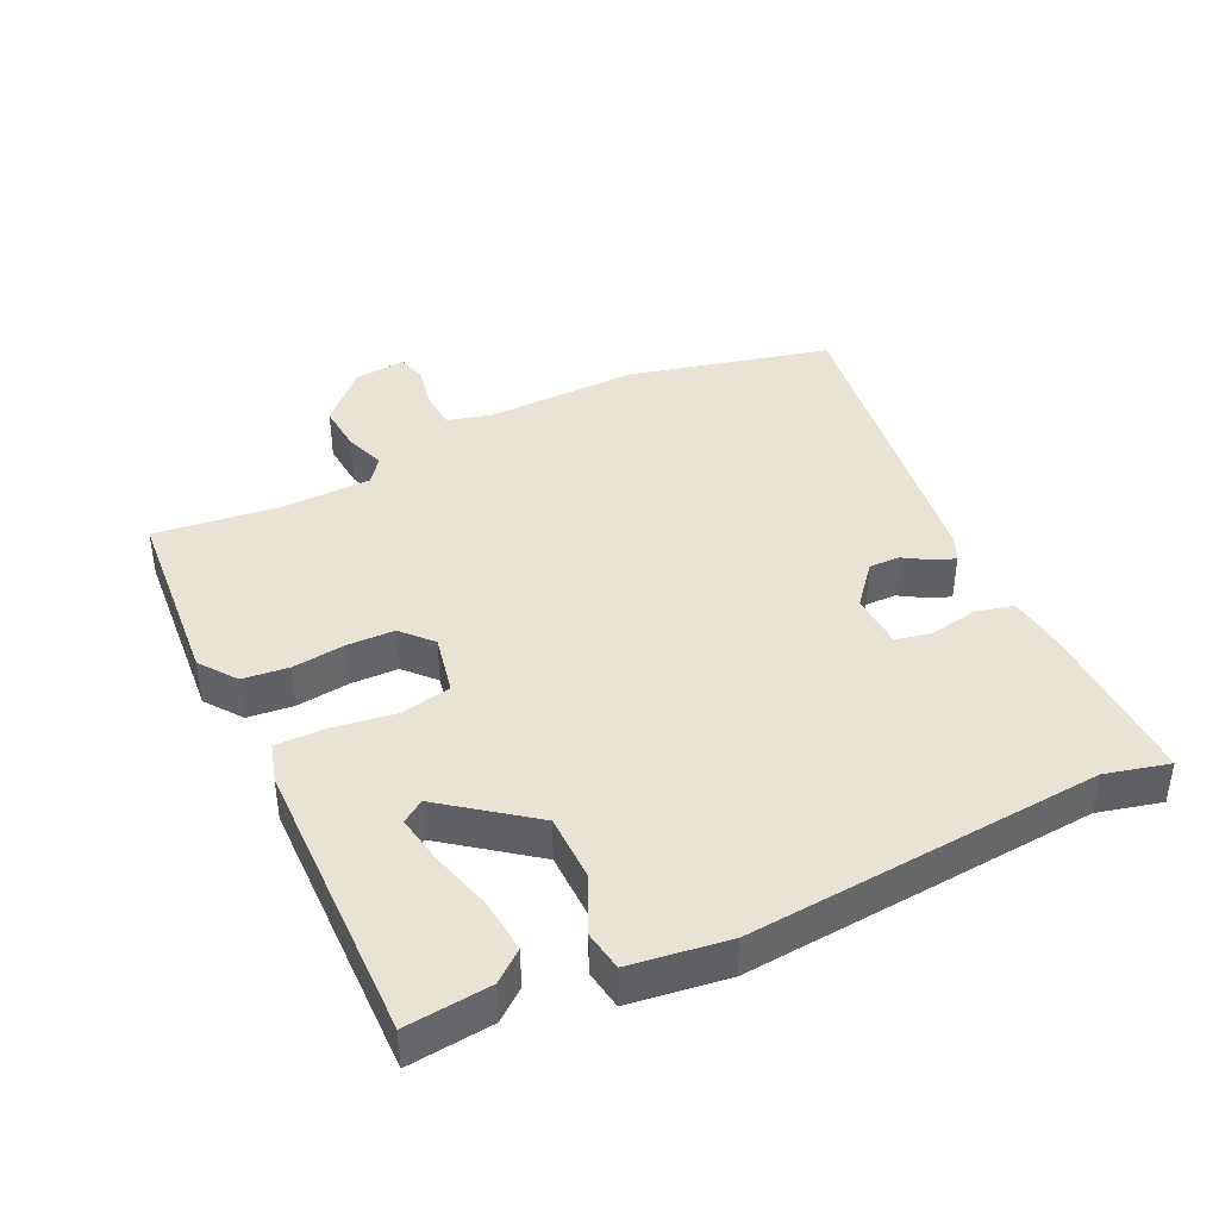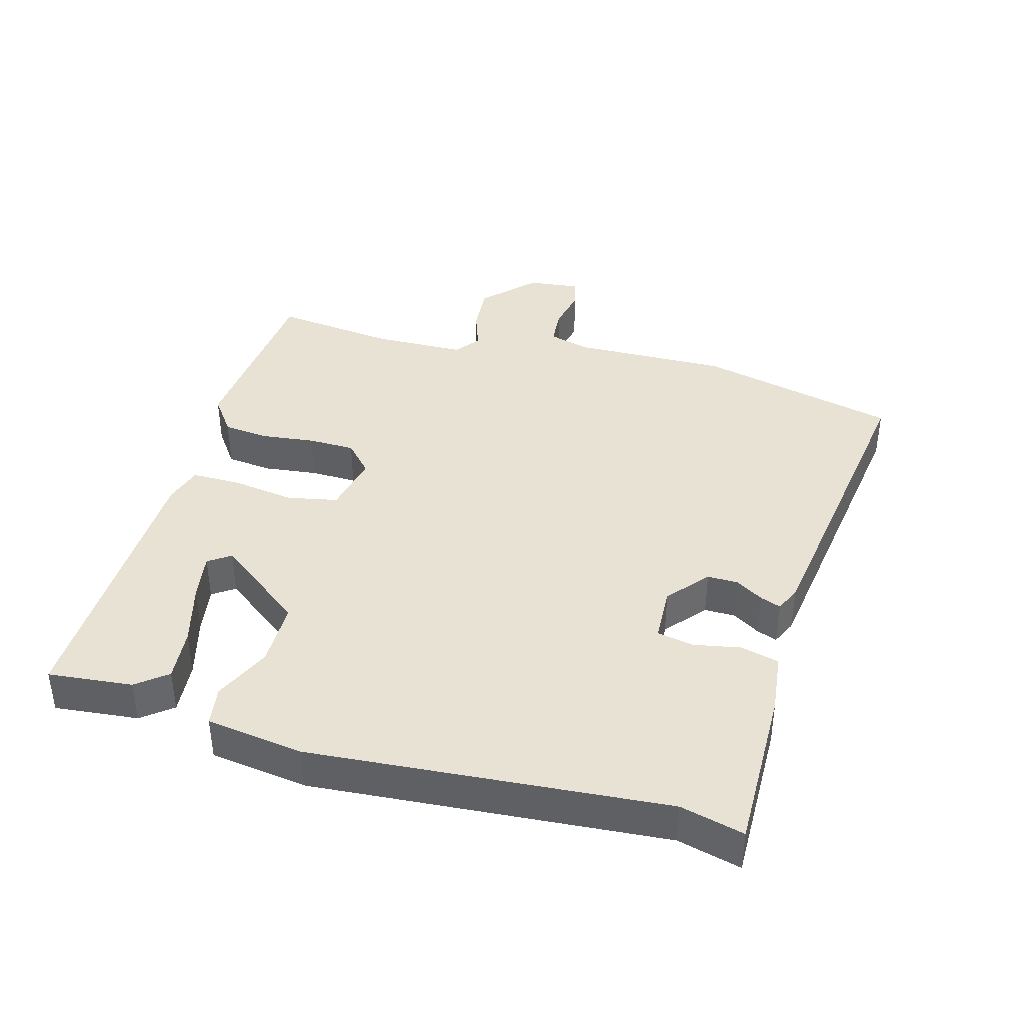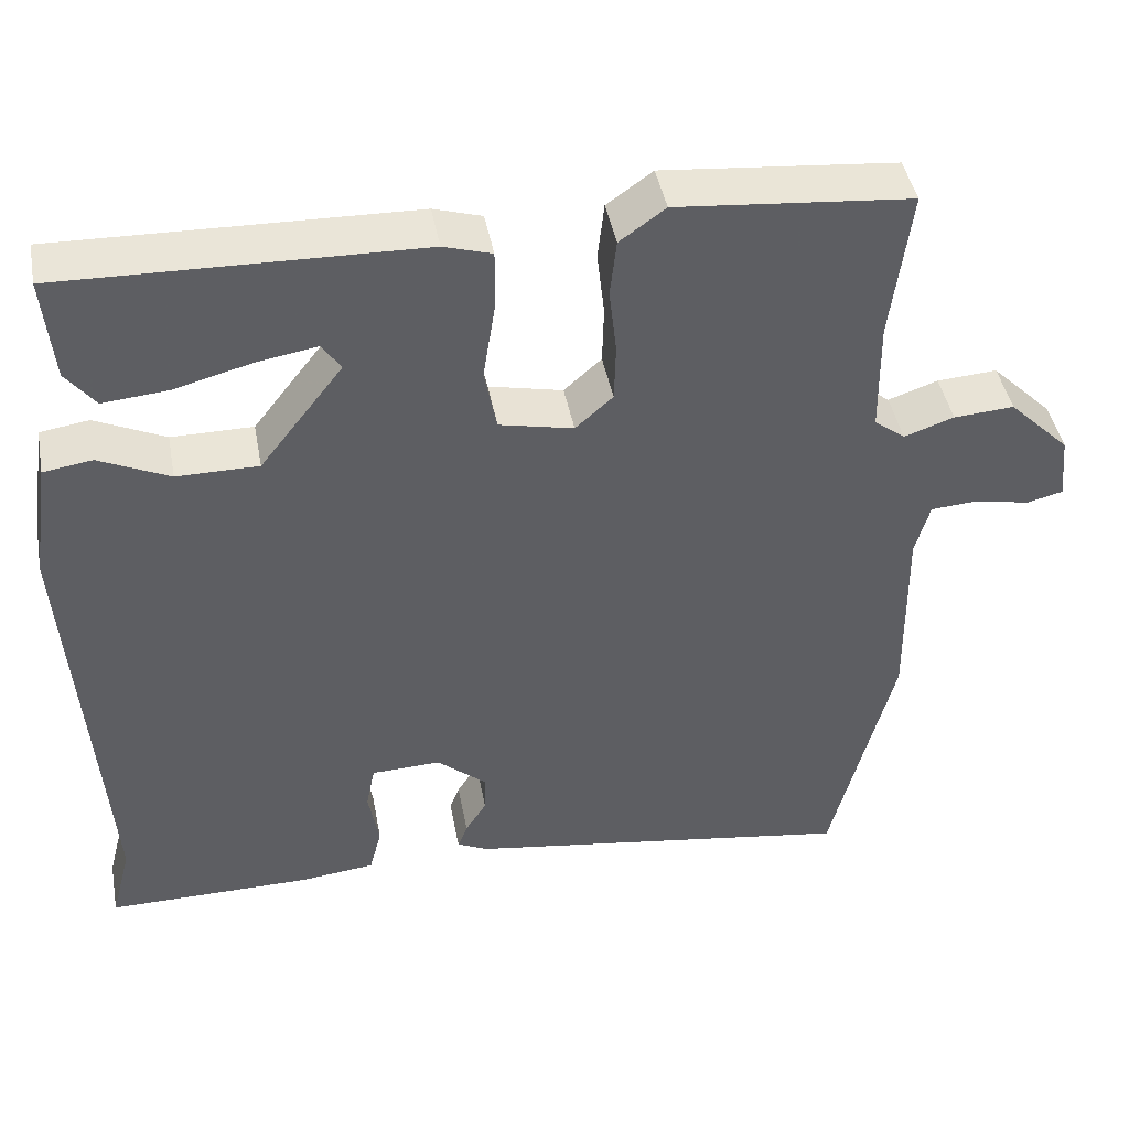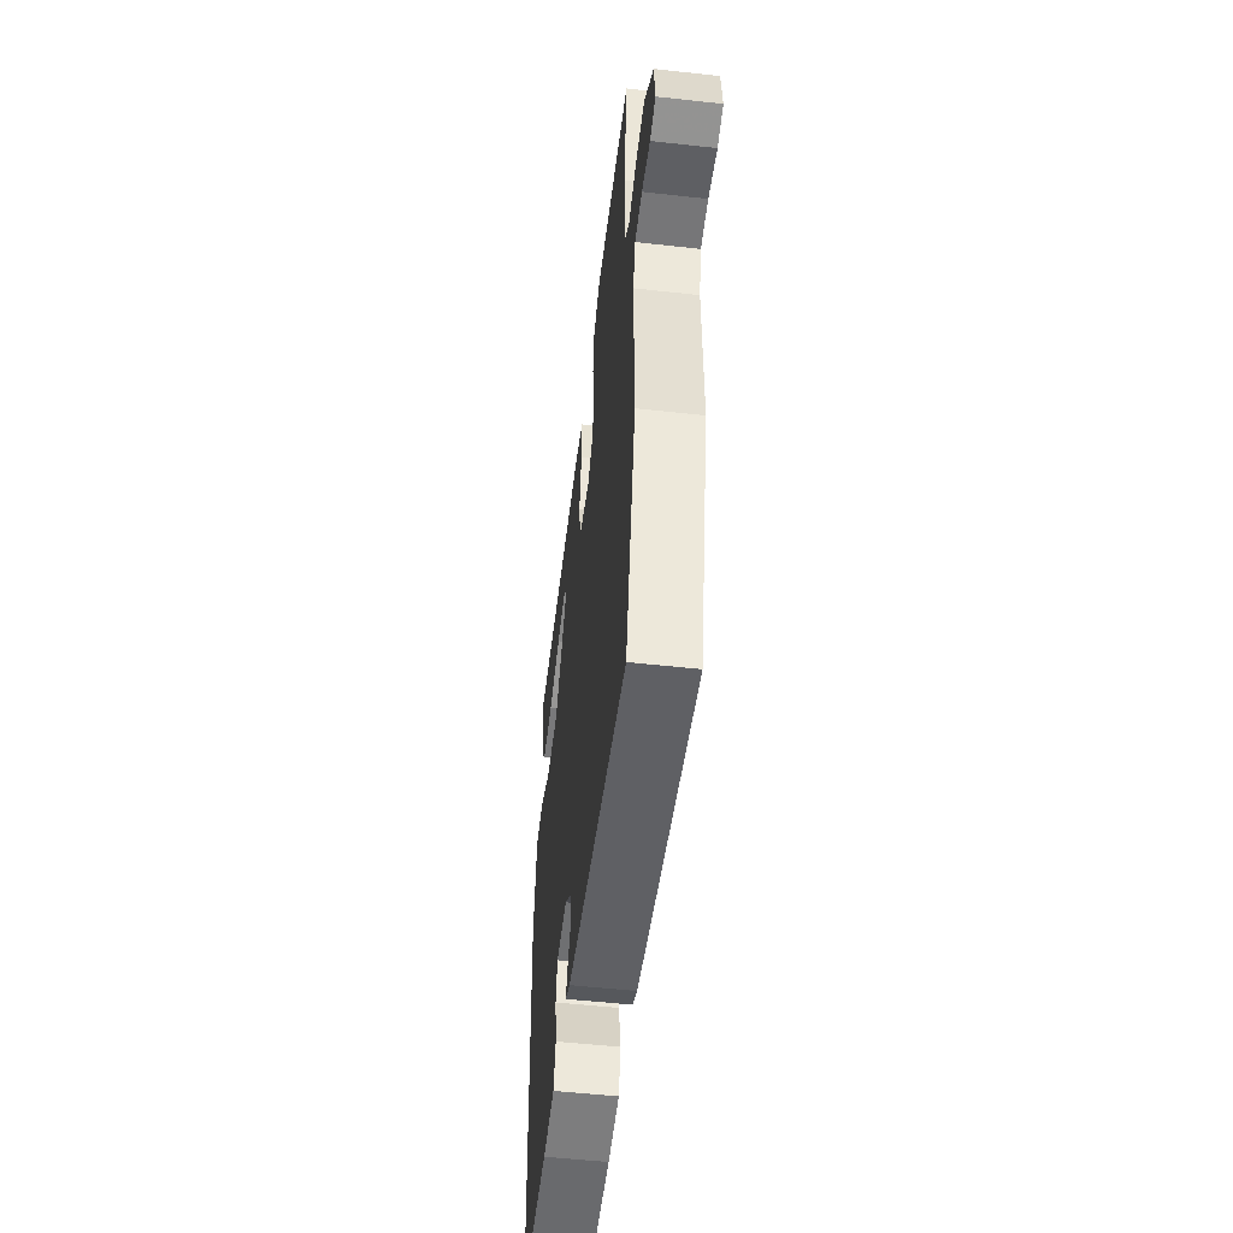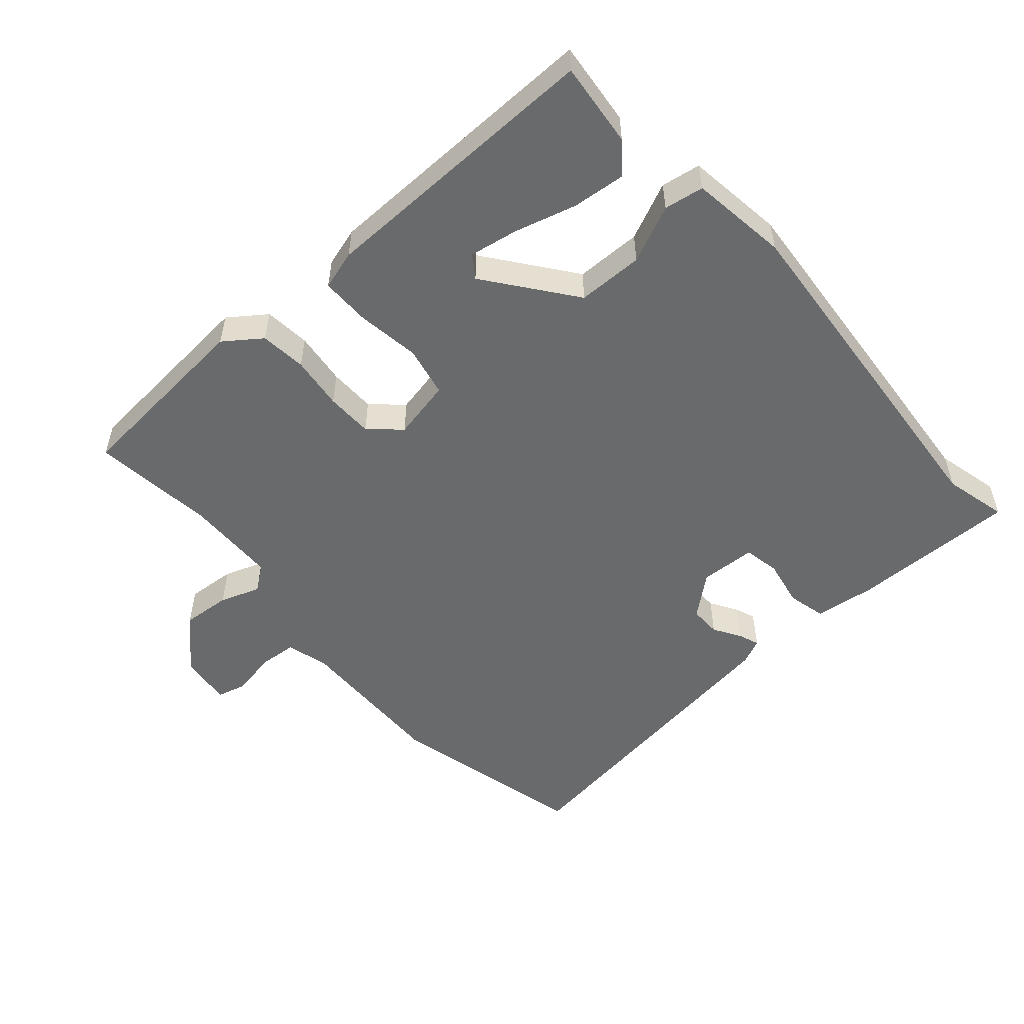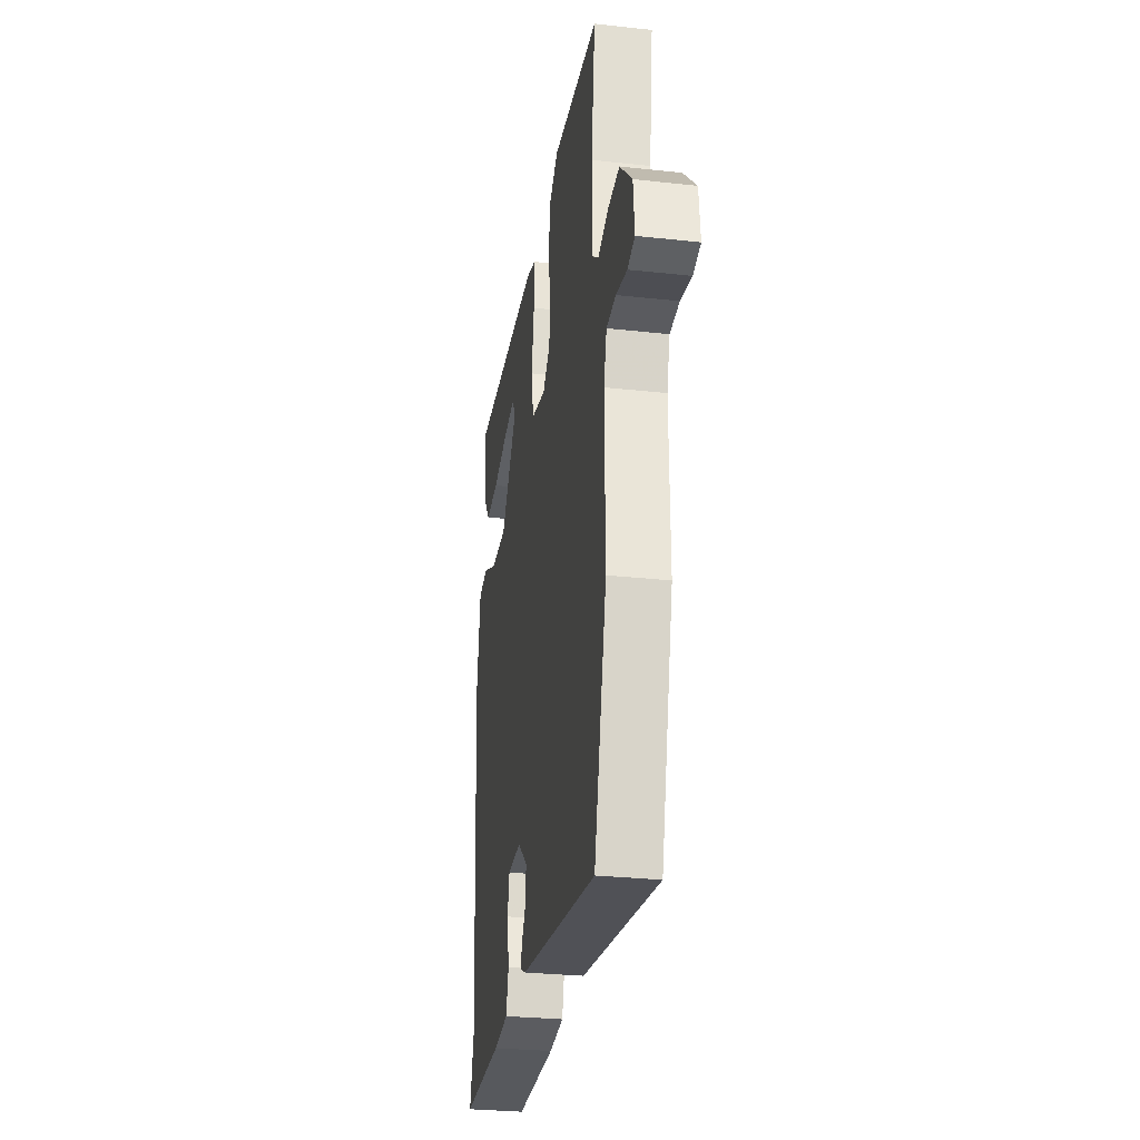
<metadata>
{"format":"obj","ext":"obj","renderer":"f3d","projection":"perspective","resolution":1024,"background":"white","views":[{"elev":41.0,"azim":63.9,"up":"+Y"},{"elev":39.7,"azim":105.1,"up":"+Y"},{"elev":44.0,"azim":169.3,"up":"+Z"},{"elev":-52.9,"azim":-96.8,"up":"+Z"},{"elev":-52.9,"azim":40.6,"up":"+Y"},{"elev":-29.0,"azim":-99.3,"up":"+Z"}]}
</metadata>
<code>
v -0.473 0.07 -0.606
v -0.55 0.07 -0.302
v -0.547 0.07 -0.068
v -0.565 0.07 -0.003
v -0.623 0.07 0.001
v -0.69 0.07 -0.013
v -0.735 0.07 -0.002
v -0.727 0.07 0.077
v -0.652 0.07 0.151
v -0.578 0.07 0.146
v -0.517 0.07 0.125
v -0.479 0.07 0.154
v -0.477 0.07 0.294
v -0.501 0.07 0.48
v -0.214 0.07 0.507
v -0.158 0.07 0.467
v -0.15 0.07 0.397
v -0.159 0.07 0.316
v -0.157 0.07 0.245
v -0.111 0.07 0.204
v -0.02 0.07 0.224
v -0.005 0.07 0.301
v -0.02 0.07 0.396
v -0.021 0.07 0.471
v 0.038 0.07 0.489
v 0.474 0.07 0.501
v 0.462 0.07 0.373
v 0.426 0.07 0.327
v 0.345 0.07 0.334
v 0.251 0.07 0.359
v 0.177 0.07 0.371
v 0.154 0.07 0.337
v 0.256 0.07 0.206
v 0.356 0.07 0.206
v 0.442 0.07 0.246
v 0.502 0.07 0.237
v 0.524 0.07 0.089
v 0.486 0.07 -0.447
v 0.511 0.07 -0.543
v 0.259 0.07 -0.542
v 0.167 0.07 -0.532
v 0.152 0.07 -0.474
v 0.165 0.07 -0.402
v 0.154 0.07 -0.347
v 0.069 0.07 -0.344
v 0.008 0.07 -0.396
v 0.009 0.07 -0.443
v 0.035 0.07 -0.484
v 0.047 0.07 -0.515
v 0.009 0.07 -0.533
v -0.473 0 -0.606
v -0.55 0 -0.302
v -0.547 0 -0.068
v -0.565 0 -0.003
v -0.623 0 0.001
v -0.69 0 -0.013
v -0.735 0 -0.002
v -0.727 0 0.077
v -0.652 0 0.151
v -0.578 0 0.146
v -0.517 0 0.125
v -0.479 0 0.154
v -0.477 0 0.294
v -0.501 0 0.48
v -0.214 0 0.507
v -0.158 0 0.467
v -0.15 0 0.397
v -0.159 0 0.316
v -0.157 0 0.245
v -0.111 0 0.204
v -0.02 0 0.224
v -0.005 0 0.301
v -0.02 0 0.396
v -0.021 0 0.471
v 0.038 0 0.489
v 0.474 0 0.501
v 0.462 0 0.373
v 0.426 0 0.327
v 0.345 0 0.334
v 0.251 0 0.359
v 0.177 0 0.371
v 0.154 0 0.337
v 0.256 0 0.206
v 0.356 0 0.206
v 0.442 0 0.246
v 0.502 0 0.237
v 0.524 0 0.089
v 0.486 0 -0.447
v 0.511 0 -0.543
v 0.259 0 -0.542
v 0.167 0 -0.532
v 0.152 0 -0.474
v 0.165 0 -0.402
v 0.154 0 -0.347
v 0.069 0 -0.344
v 0.008 0 -0.396
v 0.009 0 -0.443
v 0.035 0 -0.484
v 0.047 0 -0.515
v 0.009 0 -0.533
f 47 48 49 50
f 46 47 50 1
f 45 46 1 2
f 44 45 2 3
f 40 41 42 43
f 38 39 40 43
f 38 43 44
f 34 35 36 37
f 33 34 37 38
f 32 33 38 44
f 27 28 29 30
f 27 30 31
f 26 27 31
f 25 26 31
f 22 23 24 25
f 21 22 25 31
f 15 16 17 18
f 13 14 15 18
f 12 13 18 19
f 11 12 19 20
f 9 10 11
f 8 9 11
f 5 6 7 8
f 4 5 8 11
f 3 4 11 20
f 21 31 32
f 21 32 44
f 3 20 21 44
f 100 99 98 97
f 51 100 97 96
f 52 51 96 95
f 53 52 95 94
f 93 92 91 90
f 93 90 89 88
f 94 93 88
f 87 86 85 84
f 88 87 84 83
f 94 88 83 82
f 80 79 78 77
f 81 80 77
f 81 77 76
f 81 76 75
f 75 74 73 72
f 81 75 72 71
f 68 67 66 65
f 68 65 64 63
f 69 68 63 62
f 70 69 62 61
f 61 60 59
f 61 59 58
f 58 57 56 55
f 61 58 55 54
f 70 61 54 53
f 82 81 71
f 94 82 71
f 94 71 70 53
f 1 51 52 2
f 2 52 53 3
f 3 53 54 4
f 4 54 55 5
f 5 55 56 6
f 6 56 57 7
f 7 57 58 8
f 8 58 59 9
f 9 59 60 10
f 10 60 61 11
f 11 61 62 12
f 12 62 63 13
f 13 63 64 14
f 14 64 65 15
f 15 65 66 16
f 16 66 67 17
f 17 67 68 18
f 18 68 69 19
f 19 69 70 20
f 20 70 71 21
f 21 71 72 22
f 22 72 73 23
f 23 73 74 24
f 24 74 75 25
f 25 75 76 26
f 26 76 77 27
f 27 77 78 28
f 28 78 79 29
f 29 79 80 30
f 30 80 81 31
f 31 81 82 32
f 32 82 83 33
f 33 83 84 34
f 34 84 85 35
f 35 85 86 36
f 36 86 87 37
f 37 87 88 38
f 38 88 89 39
f 39 89 90 40
f 40 90 91 41
f 41 91 92 42
f 42 92 93 43
f 43 93 94 44
f 44 94 95 45
f 45 95 96 46
f 46 96 97 47
f 47 97 98 48
f 48 98 99 49
f 49 99 100 50
f 50 100 51 1

</code>
